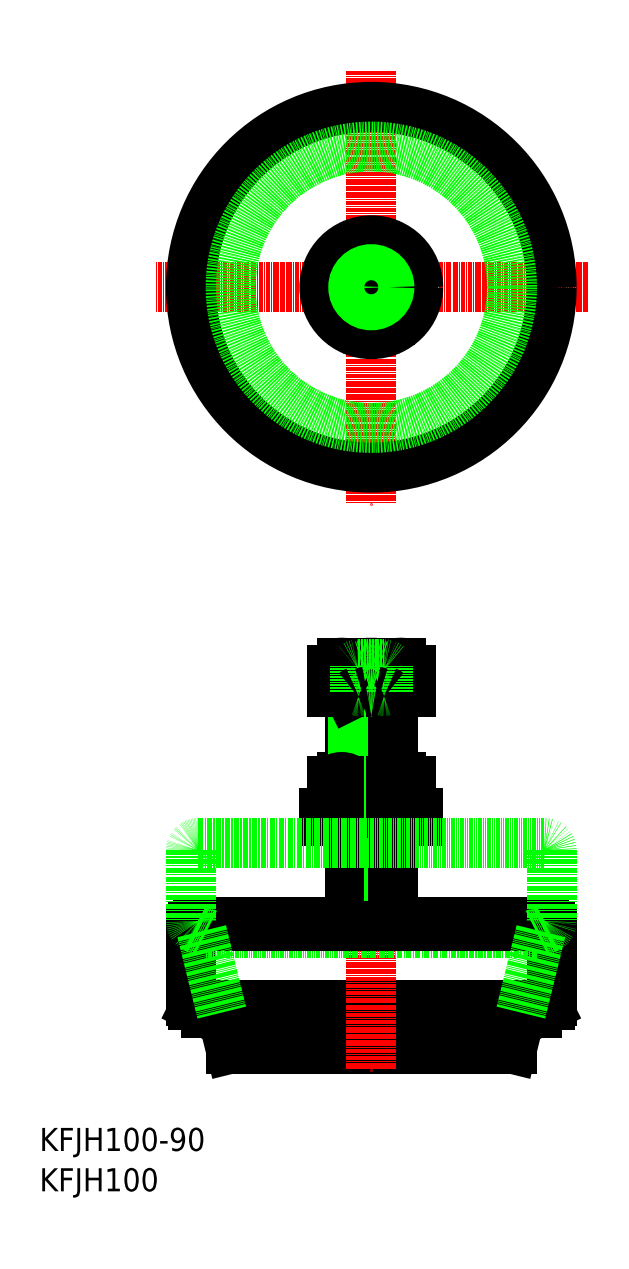
<metadata>
{"format":"dxf","ext":"dxf","renderer":"ezdxf+matplotlib","layout":"modelspace","background":"white","min_lineweight":24,"dpi":150}
</metadata>
<code>
0
SECTION
2
ENTITIES
0
LINE
8
0
10
53
20
39.55
30
0
11
131
21
39.55
31
0
0
ARC
8
0
10
95.54
20
144
30
0
40
1.566
50
47.9
51
132.1
0
ARC
8
0
10
92
20
138.4
30
0
40
8.137
50
47.8
51
132.2
0
LINE
8
0
10
86
20
137.6
30
0
11
98
21
137.6
31
0
0
LINE
8
0
10
83.8
20
146.6
30
0
11
100.2
21
146.6
31
0
0
LINE
8
0
10
81.05
20
138.6
30
0
11
103
21
138.6
31
0
0
LINE
8
0
10
44
20
74.55
30
0
11
140
21
74.55
31
0
0
LINE
8
0
10
137.9
20
49.55
30
0
11
46.1
21
49.55
31
0
0
LINE
8
0
10
141.5
20
51.55
30
0
11
42.47
21
51.55
31
0
0
ARC
8
0
10
92
20
101.1
30
0
40
13.8
50
66.57
51
113.4
0
LINE
8
0
10
83.77
20
114.9
30
0
11
100.2
21
114.9
31
0
0
LINE
8
0
10
105
20
102.6
30
0
11
79
21
102.6
31
0
0
LINE
8
0
10
79
20
104.9
30
0
11
105
21
104.9
31
0
0
LINE
8
CENTER
10
92
20
151.6
30
0
11
92
21
33.55
31
0
0
LINE
8
0
10
86
20
114.9
30
0
11
86
21
137.6
31
0
0
LINE
8
0
10
87
20
137.6
30
0
11
87
21
114.9
31
0
0
LINE
8
0
10
42
20
72.55
30
0
11
42
21
52.84
31
0
0
ARC
8
0
10
44
20
52.84
30
0
40
2
50
180
51
243.4
0
LINE
8
0
10
43.11
20
51.05
30
0
11
46.1
21
49.55
31
0
0
ARC
8
0
10
44
20
72.55
30
0
40
2
50
90
51
180
0
LINE
8
0
10
87
20
74.55
30
0
11
87
21
102.6
31
0
0
LINE
8
0
10
86
20
102.6
30
0
11
86
21
74.55
31
0
0
LINE
8
0
10
79
20
104.9
30
0
11
79
21
102.6
31
0
0
LINE
8
0
10
86.52
20
113.7
30
0
11
86.52
21
104.9
31
0
0
LINE
8
0
10
81.03
20
113.7
30
0
11
81.03
21
104.9
31
0
0
ARC
8
0
10
83.77
20
111
30
0
40
3.875
50
44.96
51
135
0
ARC
8
0
10
83.79
20
143.7
30
0
40
2.838
50
14.89
51
165.1
0
LINE
8
0
10
81.05
20
144.4
30
0
11
81.05
21
138.6
31
0
0
LINE
8
0
10
86.54
20
144.4
30
0
11
86.54
21
138.6
31
0
0
LINE
8
0
10
87.39
20
138.2
30
0
11
86
21
137.6
31
0
0
ARC
8
0
10
88.44
20
144
30
0
40
1.566
50
47.9
51
132.1
0
LINE
8
0
10
87.39
20
145.1
30
0
11
87.39
21
145.1
31
0
0
ARC
8
0
10
92
20
137.6
30
0
40
7.934
50
71.63
51
108.4
0
LINE
8
0
10
88.44
20
145.6
30
0
11
95.54
21
145.6
31
0
0
LINE
8
0
10
89.5
20
145.1
30
0
11
89.5
21
145.1
31
0
0
LINE
8
0
10
94.5
20
145.1
30
0
11
94.5
21
145.1
31
0
0
LINE
8
0
10
97
20
137.6
30
0
11
97
21
114.9
31
0
0
LINE
8
0
10
98
20
114.9
30
0
11
98
21
137.6
31
0
0
LINE
8
0
10
97
20
74.55
30
0
11
97
21
102.6
31
0
0
LINE
8
0
10
98
20
102.6
30
0
11
98
21
74.55
31
0
0
LINE
8
0
10
103
20
113.7
30
0
11
103
21
104.9
31
0
0
LINE
8
0
10
97.48
20
113.7
30
0
11
97.48
21
104.9
31
0
0
ARC
8
0
10
100.2
20
111
30
0
40
3.875
50
44.96
51
135
0
LINE
8
0
10
105
20
104.9
30
0
11
105
21
102.6
31
0
0
LINE
8
0
10
142
20
72.55
30
0
11
142
21
52.84
31
0
0
ARC
8
0
10
140
20
52.84
30
0
40
2
50
296.6
51
0
0
LINE
8
0
10
140.9
20
51.05
30
0
11
137.9
21
49.55
31
0
0
ARC
8
0
10
140
20
72.55
30
0
40
2
50
0
51
90
0
ARC
8
0
10
100.2
20
143.7
30
0
40
2.838
50
14.89
51
165.1
0
LINE
8
0
10
97.47
20
138.6
30
0
11
97.47
21
144.4
31
0
0
LINE
8
0
10
96.59
20
138.2
30
0
11
98
21
137.6
31
0
0
LINE
8
0
10
103
20
144.4
30
0
11
103
21
138.6
31
0
0
LINE
8
0
10
96.59
20
145.1
30
0
11
96.59
21
145.1
31
0
0
TEXT
8
0
10
5.966e-08
20
11.18
30
0
40
6.4
1
KFJH100-90
0
TEXT
8
0
10
5.966e-08
20
-3.256e-08
30
0
40
6.4
1
KFJH100
0
LINE
8
0
10
50.54
20
49.55
30
0
11
53
21
39.55
31
0
0
LINE
8
0
10
133.5
20
49.55
30
0
11
131
21
39.55
31
0
0
LINE
8
CENTER
10
152
20
250.7
30
0
11
32
21
250.7
31
0
0
LINE
8
CENTER
10
92
20
310.7
30
0
11
92
21
190.7
31
0
0
LINE
8
0
10
97.2
20
259.7
30
0
11
86.8
21
259.7
31
0
0
LINE
8
0
10
86.8
20
241.7
30
0
11
97.2
21
241.7
31
0
0
CIRCLE
8
0
10
92
20
250.7
30
0
40
9
0
LINE
8
0
10
89.49
20
254.7
30
0
11
94.49
21
254.7
31
0
0
LINE
8
0
10
89.49
20
246.7
30
0
11
94.49
21
246.7
31
0
0
CIRCLE
8
0
10
92
20
250.7
30
0
40
4
0
CIRCLE
8
0
10
92
20
250.7
30
0
40
13
0
LINE
8
0
10
81.61
20
250.7
30
0
11
86.8
21
241.7
31
0
0
LINE
8
0
10
87.39
20
250.7
30
0
11
89.49
21
246.7
31
0
0
LINE
8
0
10
86.8
20
259.7
30
0
11
81.61
21
250.7
31
0
0
LINE
8
0
10
87.39
20
250.7
30
0
11
89.49
21
254.7
31
0
0
LINE
8
0
10
97.2
20
241.7
30
0
11
102.4
21
250.7
31
0
0
LINE
8
0
10
94.49
20
246.7
30
0
11
96.59
21
250.7
31
0
0
LINE
8
0
10
102.4
20
250.7
30
0
11
97.2
21
259.7
31
0
0
LINE
8
0
10
94.49
20
254.7
30
0
11
96.59
21
250.7
31
0
0
CIRCLE
8
0
10
92
20
250.7
30
0
40
6
0
CIRCLE
8
0
10
92
20
250.7
30
0
40
4.998
0
CIRCLE
8
0
10
92
20
250.7
30
0
40
50
0
CIRCLE
8
0
10
92
20
250.7
30
0
40
39
0
LINE
8
0
10
88.44
20
146.1
30
0
11
95.54
21
146.1
31
0
0
ARC
8
0
10
91.99
20
130.7
30
0
40
7.934
50
81.08
51
98.92
0
ARC
8
0
10
88.44
20
144.6
30
0
40
1.566
50
47.9
51
132.1
0
ARC
8
0
10
88.44
20
137.1
30
0
40
1.566
50
69.85
51
110.2
0
LINE
8
0
10
87.39
20
138.6
30
0
11
87.39
21
145.7
31
0
0
LINE
8
0
10
89.49
20
138.6
30
0
11
89.49
21
145.7
31
0
0
ARC
8
0
10
95.54
20
144.6
30
0
40
1.566
50
47.9
51
132.1
0
ARC
8
0
10
95.54
20
137.1
30
0
40
1.566
50
69.85
51
110.2
0
LINE
8
0
10
94.49
20
138.6
30
0
11
94.49
21
145.7
31
0
0
LINE
8
0
10
96.59
20
138.6
30
0
11
96.59
21
145.7
31
0
0
ARC
8
0
10
91.99
20
130.7
30
0
40
7.934
50
71.63
51
81.08
0
ARC
8
0
10
88.44
20
137.1
30
0
40
1.566
50
47.9
51
69.85
0
ARC
8
0
10
95.54
20
137.1
30
0
40
1.566
50
47.9
51
69.85
0
ARC
8
0
10
88.44
20
137.1
30
0
40
1.566
50
110.2
51
132.1
0
ARC
8
0
10
91.99
20
130.7
30
0
40
7.934
50
98.92
51
108.4
0
ARC
8
0
10
95.54
20
137.1
30
0
40
1.566
50
110.2
51
132.1
0
LINE
8
0
10
44
20
96.55
30
0
11
140
21
96.55
31
0
0
LINE
8
0
10
137.9
20
71.55
30
0
11
46.1
21
71.55
31
0
0
LINE
8
0
10
141.5
20
73.55
30
0
11
42.47
21
73.55
31
0
0
LINE
8
0
10
42
20
94.55
30
0
11
42
21
74.84
31
0
0
ARC
8
0
10
44
20
74.84
30
0
40
2
50
180
51
243.4
0
LINE
8
0
10
43.11
20
73.05
30
0
11
46.1
21
71.55
31
0
0
ARC
8
0
10
44
20
94.55
30
0
40
2
50
90
51
180
0
LINE
8
0
10
142
20
94.55
30
0
11
142
21
74.84
31
0
0
ARC
8
0
10
140
20
74.84
30
0
40
2
50
296.6
51
0
0
LINE
8
0
10
140.9
20
73.05
30
0
11
137.9
21
71.55
31
0
0
ARC
8
0
10
140
20
94.55
30
0
40
2
50
0
51
90
0
LINE
8
0
10
44.98
20
72.12
30
0
11
50.54
21
49.55
31
0
0
LINE
8
0
10
139
20
72.12
30
0
11
133.5
21
49.55
31
0
0
ARC
8
0
10
91.99
20
138.2
30
0
40
7.935
50
71.63
51
108.4
0
ENDSEC
0
EOF

</code>
